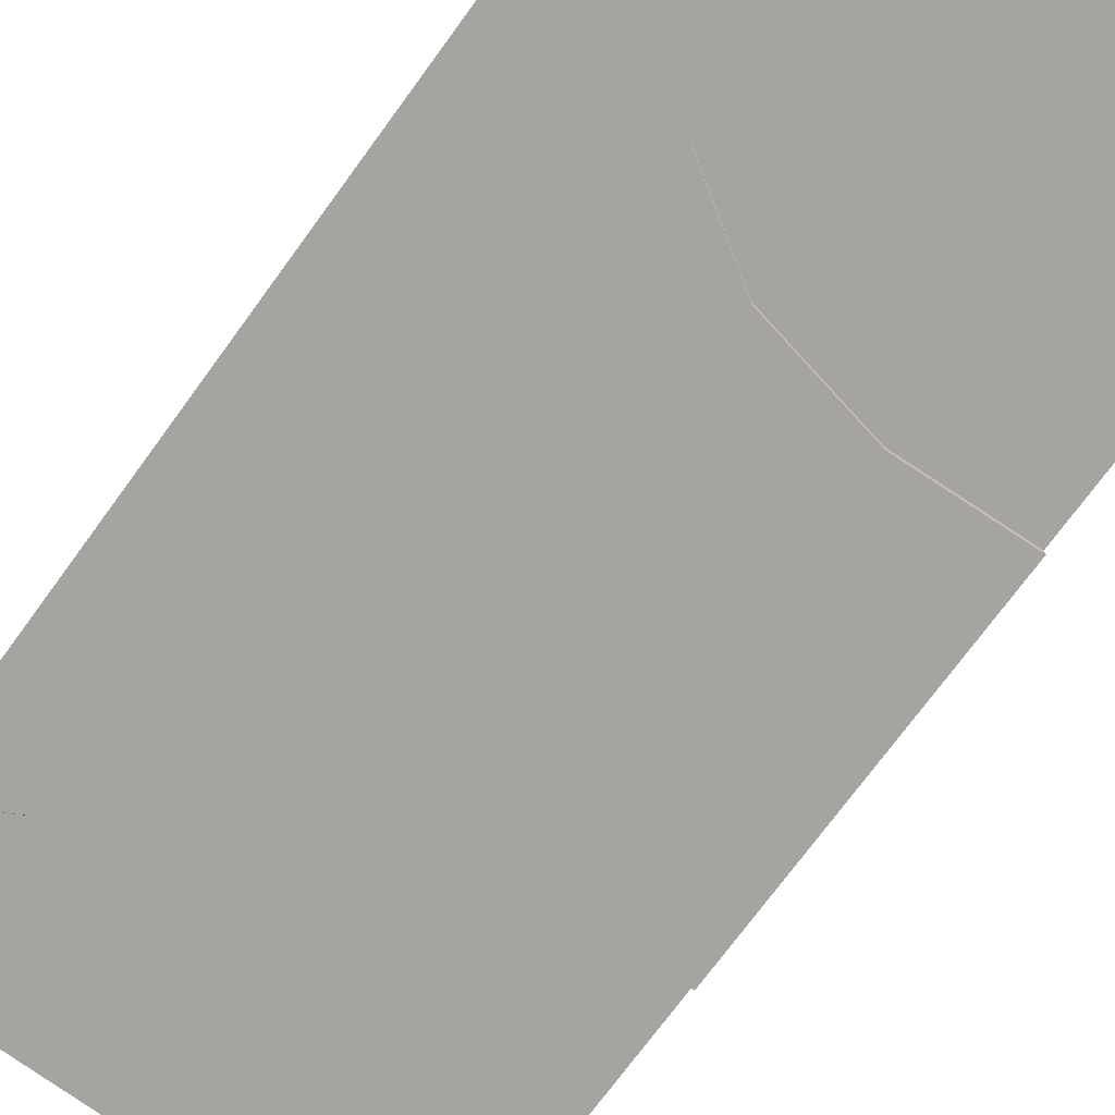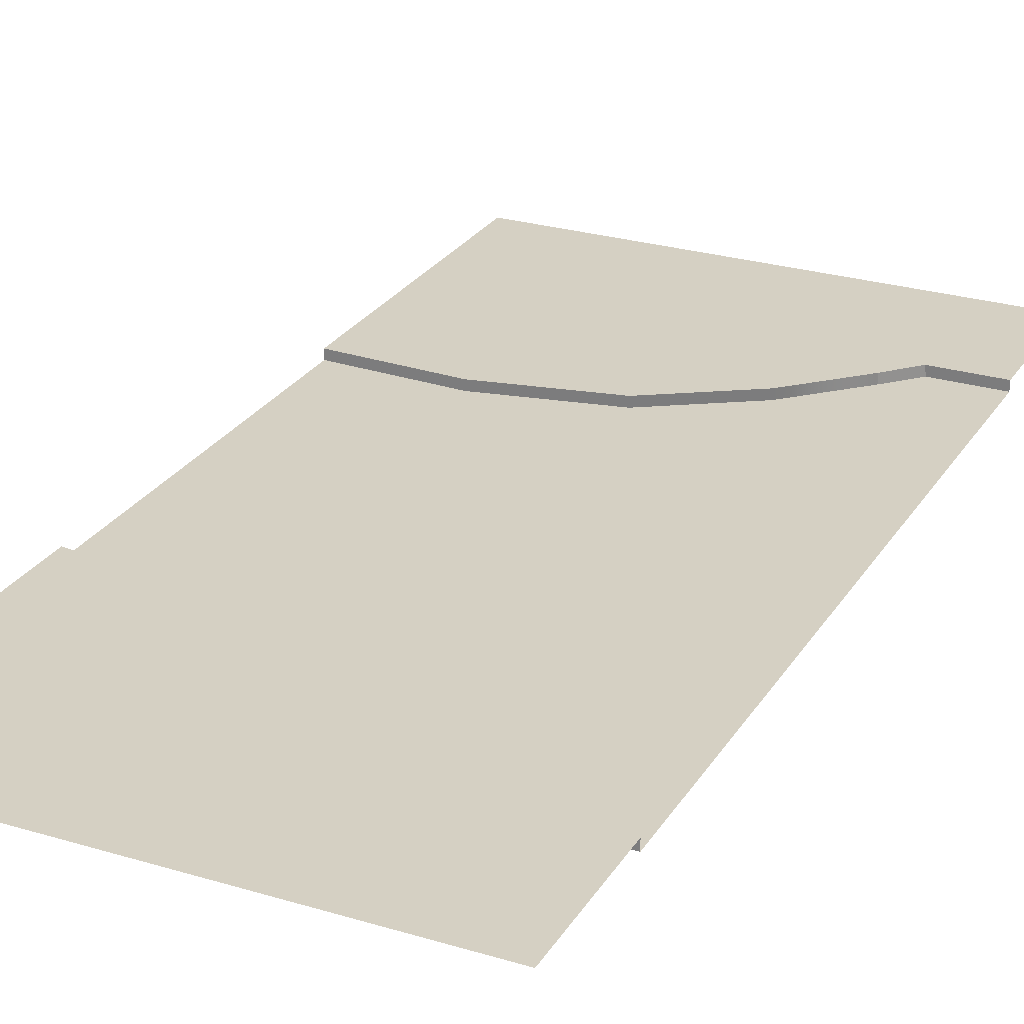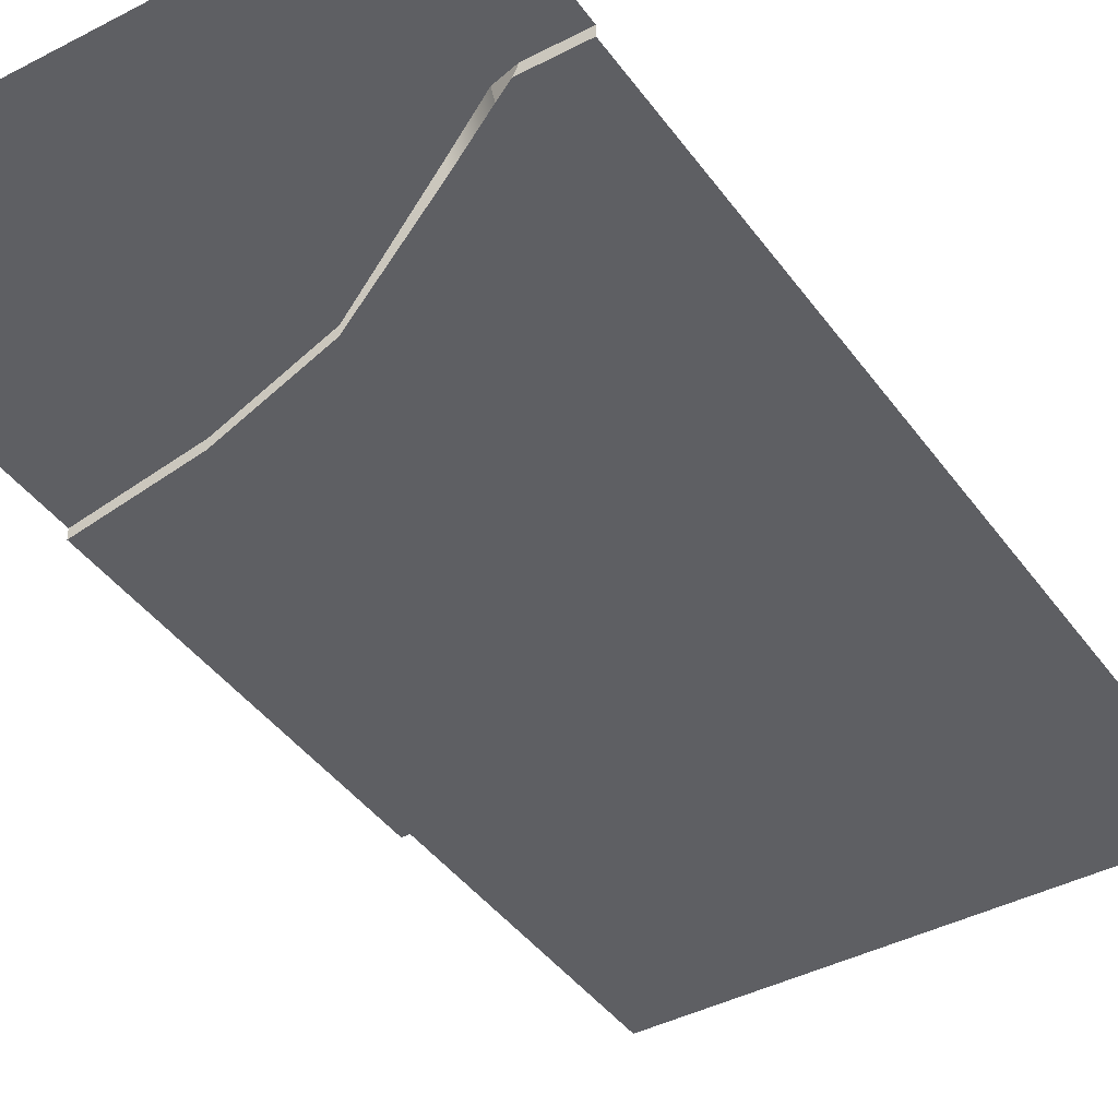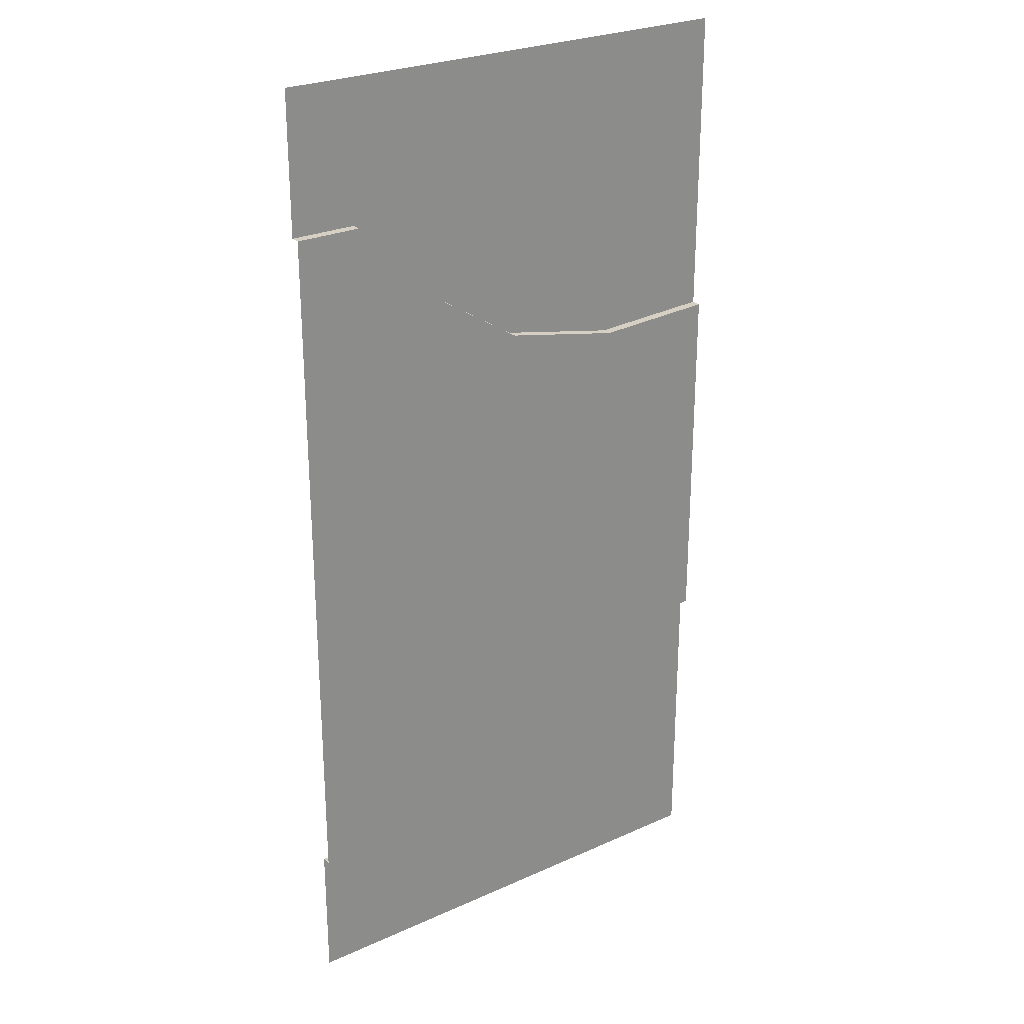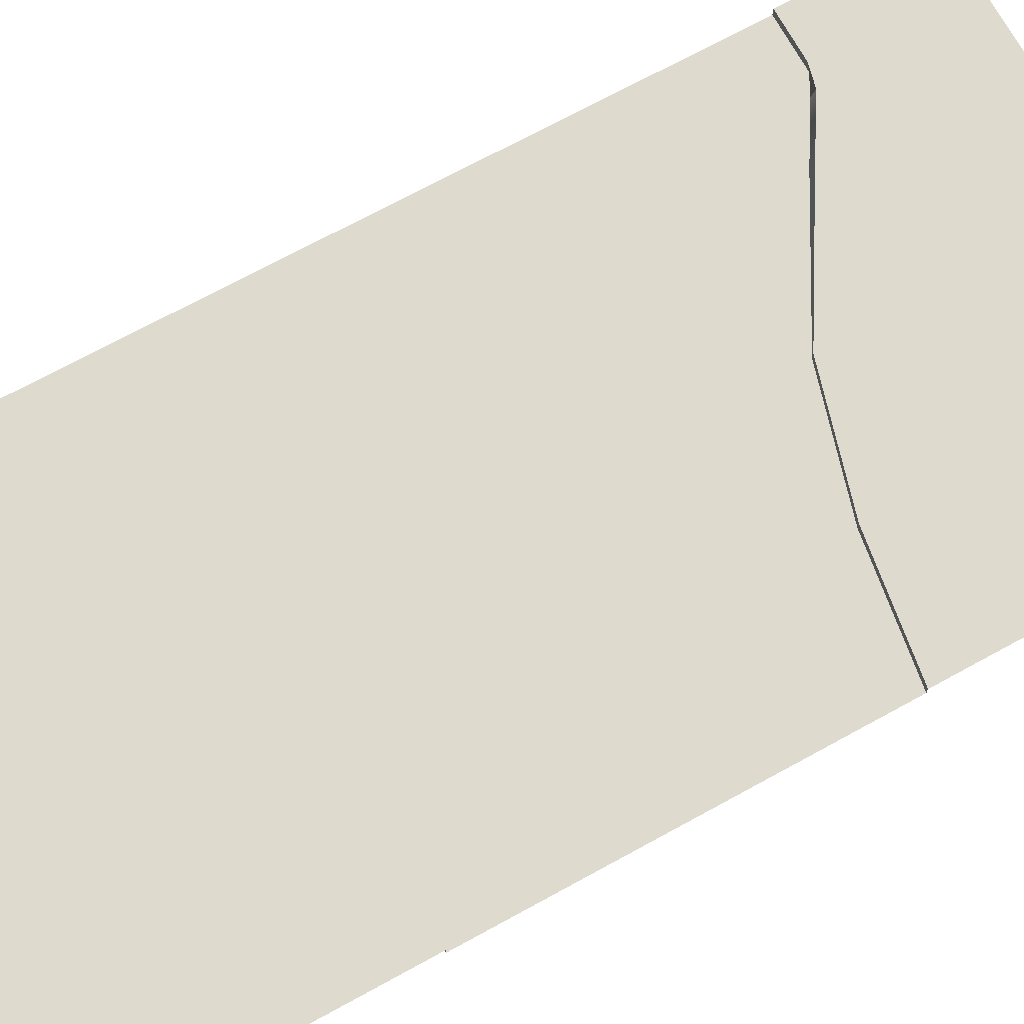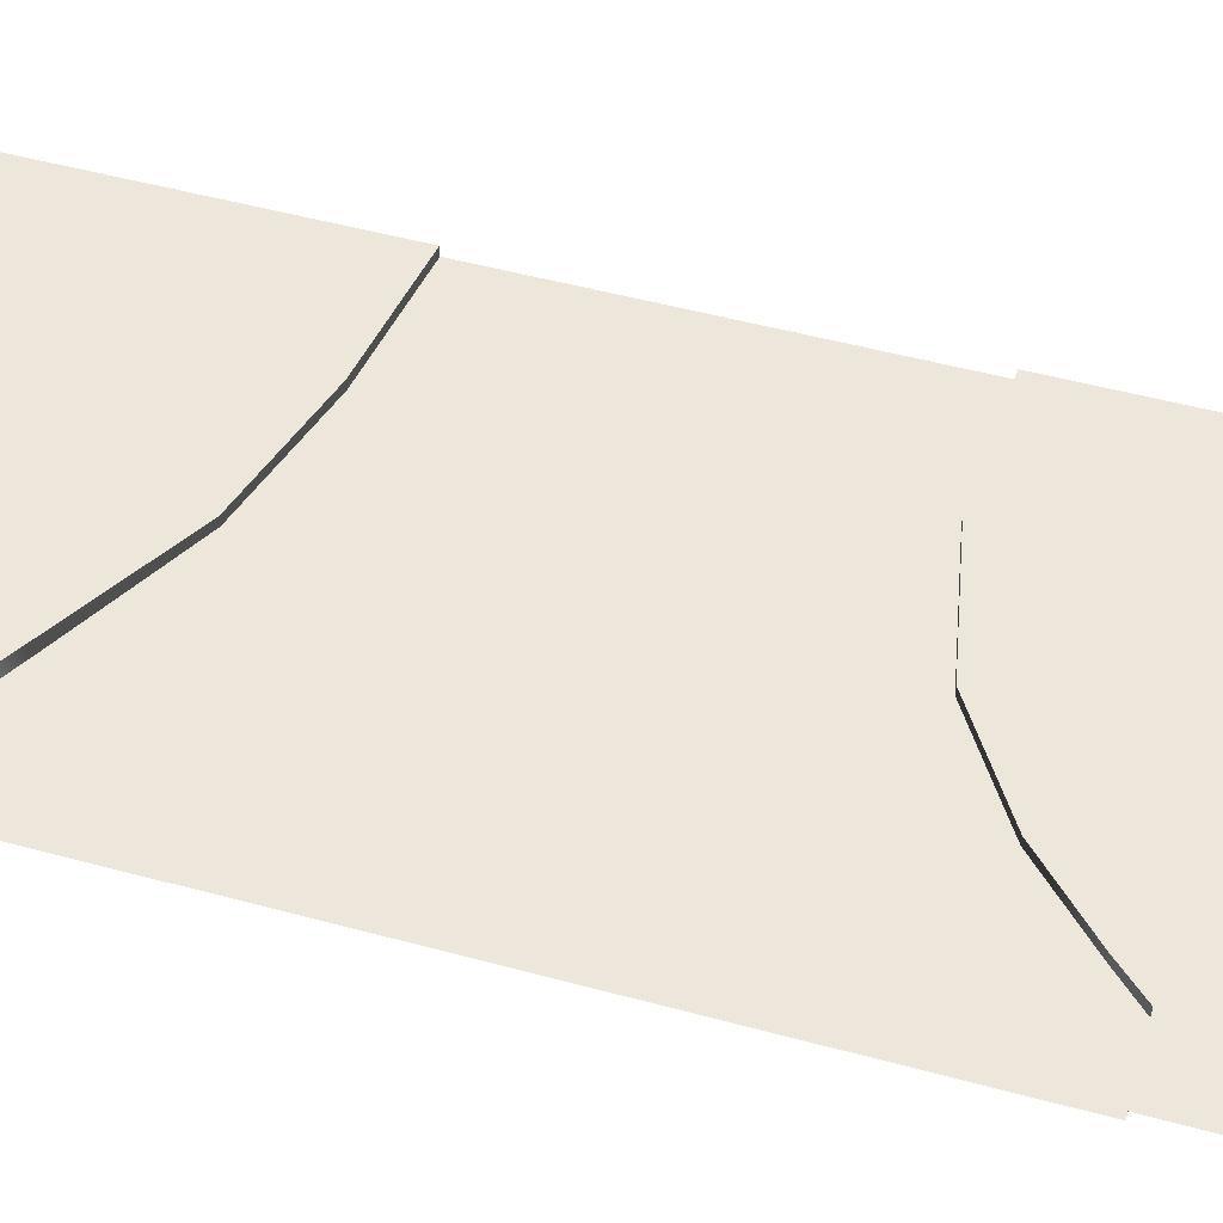
<metadata>
{"format":"obj","ext":"obj","renderer":"f3d","projection":"perspective","resolution":1024,"background":"white","views":[{"elev":-73.5,"azim":-36.2,"up":"+Y"},{"elev":26.4,"azim":-154.7,"up":"+Y"},{"elev":-41.2,"azim":-147.6,"up":"+Y"},{"elev":26.3,"azim":-35.3,"up":"+Z"},{"elev":71.1,"azim":61.3,"up":"+Y"},{"elev":51.3,"azim":-73.6,"up":"+Y"}]}
</metadata>
<code>
v -10 -0.1948 -2.869
v -10 -0.1948 -10
v -7.073 -0.1948 -10.38
v -10 0 -2.869
v -10 0 0
v 0 0 0
v -10 -0.1948 -3.165
v -8.125 0 0
v -6.849 0 -4.698
v -6.849 -0.1948 -4.698
v -7.143 -0.1948 -5.197
v -5 -0.1948 -6.404
v -5 0 -5.879
v -5 -0.1948 -5.879
v 1e-06 -0.1948 -10
v -2.5 0 -6.381
v -2.5 -0.1948 -6.381
v -2.5 -0.1948 -6.706
v -2.5 -0.1948 -10
v 1e-06 -0.1948 -6.556
v 1e-06 0 -6.259
v 1e-06 -0.1948 -6.259
v 1e-06 -0.1948 -13.74
v 1e-06 0 -13.74
v 1e-06 0 -20
v 1e-06 -0.1948 -13.44
v -2.5 0 -14.13
v -2.5 -0.1948 -14.13
v -2.5 -0.1948 -13.81
v -5 -0.1948 -14.25
v -5 0 -14.87
v -5 -0.1948 -14.87
v -10 0 -20
v -8.029 0 -20
v -7.5 0 -16.37
v -7.5 -0.1948 -16.3
v -7.721 -0.1948 -15.83
v -10 -0.1948 -16.83
v -10 0 -17.13
v -10 -0.1948 -17.13
v -10 0 -2.533
v -6.849 0 -4.007
v -5 0 -5.249
v -2.5 0 -5.691
v 1e-06 0 -5
v 1e-06 0 -15
v -2.5 0 -14.82
v -5 0 -15.5
v -7.5 0 -16.71
v -10 0 -17.55
v -8.559 0 -17.38
v -8.559 0 -17.02
v -8.559 -0.1948 -16.92
v -8.559 -0.1948 -16.83
v -8.644 -0.1948 -3.165
v -8.099 -0.1948 -3.464
v -8.099 0 -3.464
v -8.102 0 -3.106
v -9.141 0 -17.55
v -9.007 0 -17.13
v -8.92 -0.1948 -17.13
v -9.595 0 -20
v -8.669 -0.1948 -2.869
v -8.645 0 -2.869
v -8.597 0 -2.533
f 55 11 2
f 10 56 57 9
f 42 9 57 58
f 56 10 11 55
f 43 13 9 42
f 14 10 9 13
f 11 10 14 12
f 2 12 3
f 12 18 19 3
f 17 14 13 16
f 44 16 13 43
f 14 17 18 12
f 45 21 16 44
f 22 17 16 21
f 18 17 22 20
f 19 18 20 15
f 26 29 19 15
f 28 23 24 27
f 47 27 24 46
f 23 28 29 26
f 48 31 27 47
f 32 28 27 31
f 29 28 32 30
f 19 29 30 3
f 30 37 3
f 36 32 31 35
f 49 35 31 48
f 32 36 37 30
f 51 52 35 49
f 53 36 35 52
f 37 36 53 54
f 2 37 54
f 8 42 58
f 6 43 42 8
f 6 44 43
f 6 45 44
f 25 47 46
f 25 48 47
f 34 49 48 25
f 34 51 49
f 33 50 59 62
f 59 60 52 51
f 61 53 52 60
f 54 53 61
f 2 54 38
f 7 55 2
f 63 56 55
f 57 56 63 64
f 58 57 64 65
f 8 58 65 5
f 3 37 2
f 2 11 12
f 50 39 60 59
f 40 61 60 39
f 54 61 40 38
f 62 59 51 34
f 1 63 55 7
f 64 63 1 4
f 65 64 4 41
f 5 65 41

</code>
